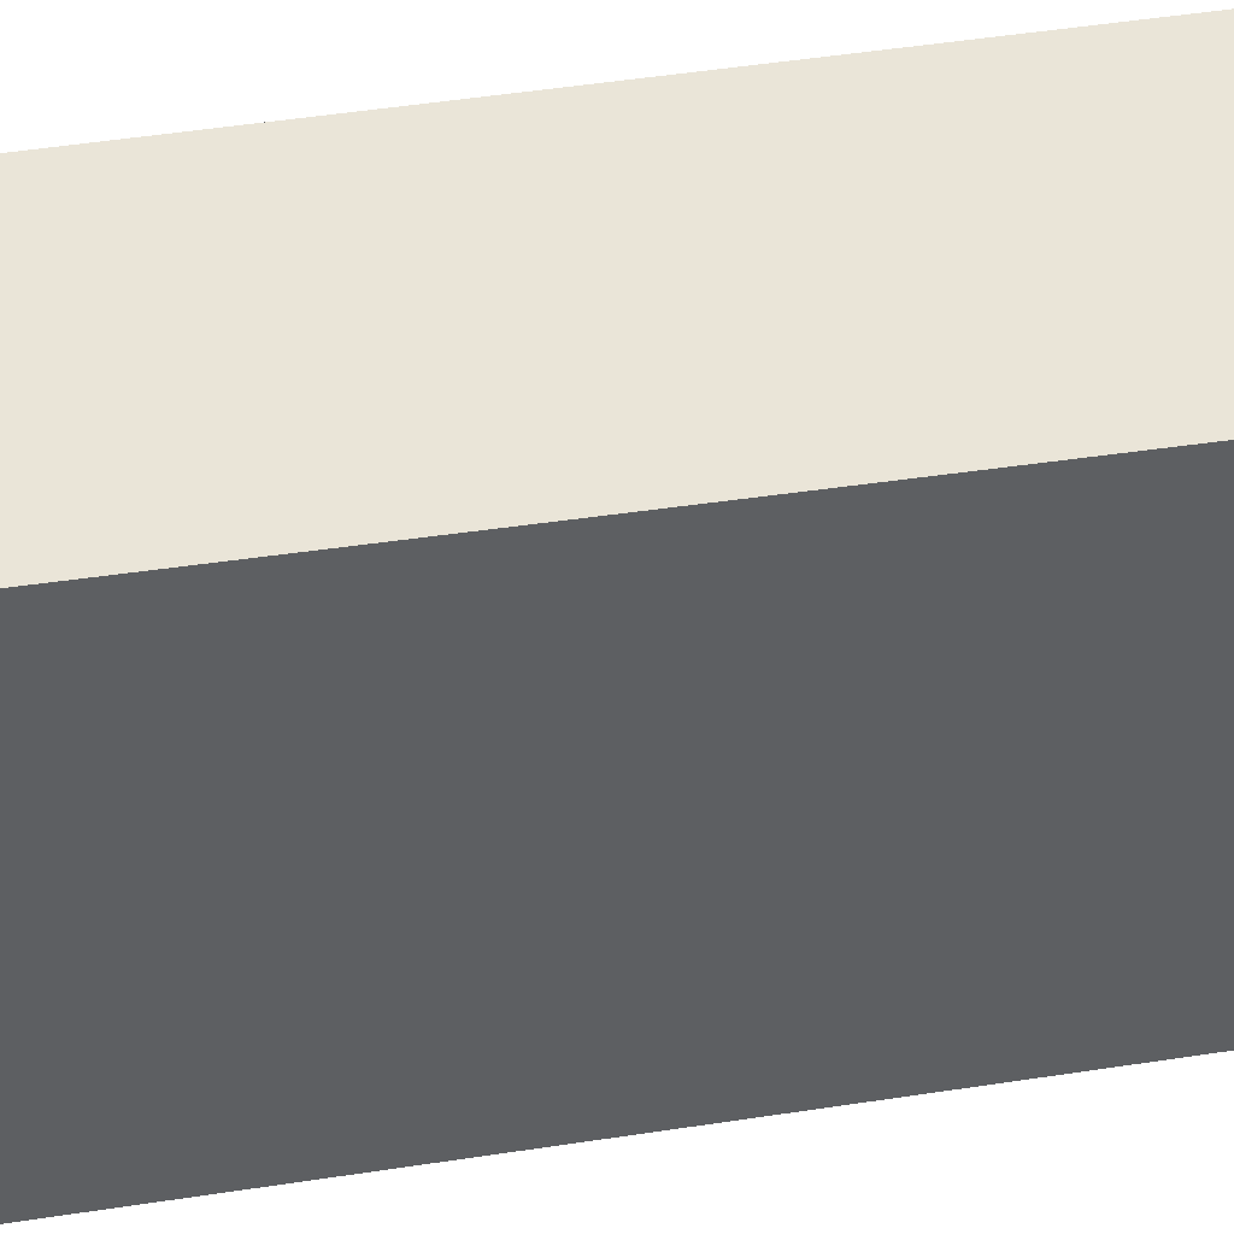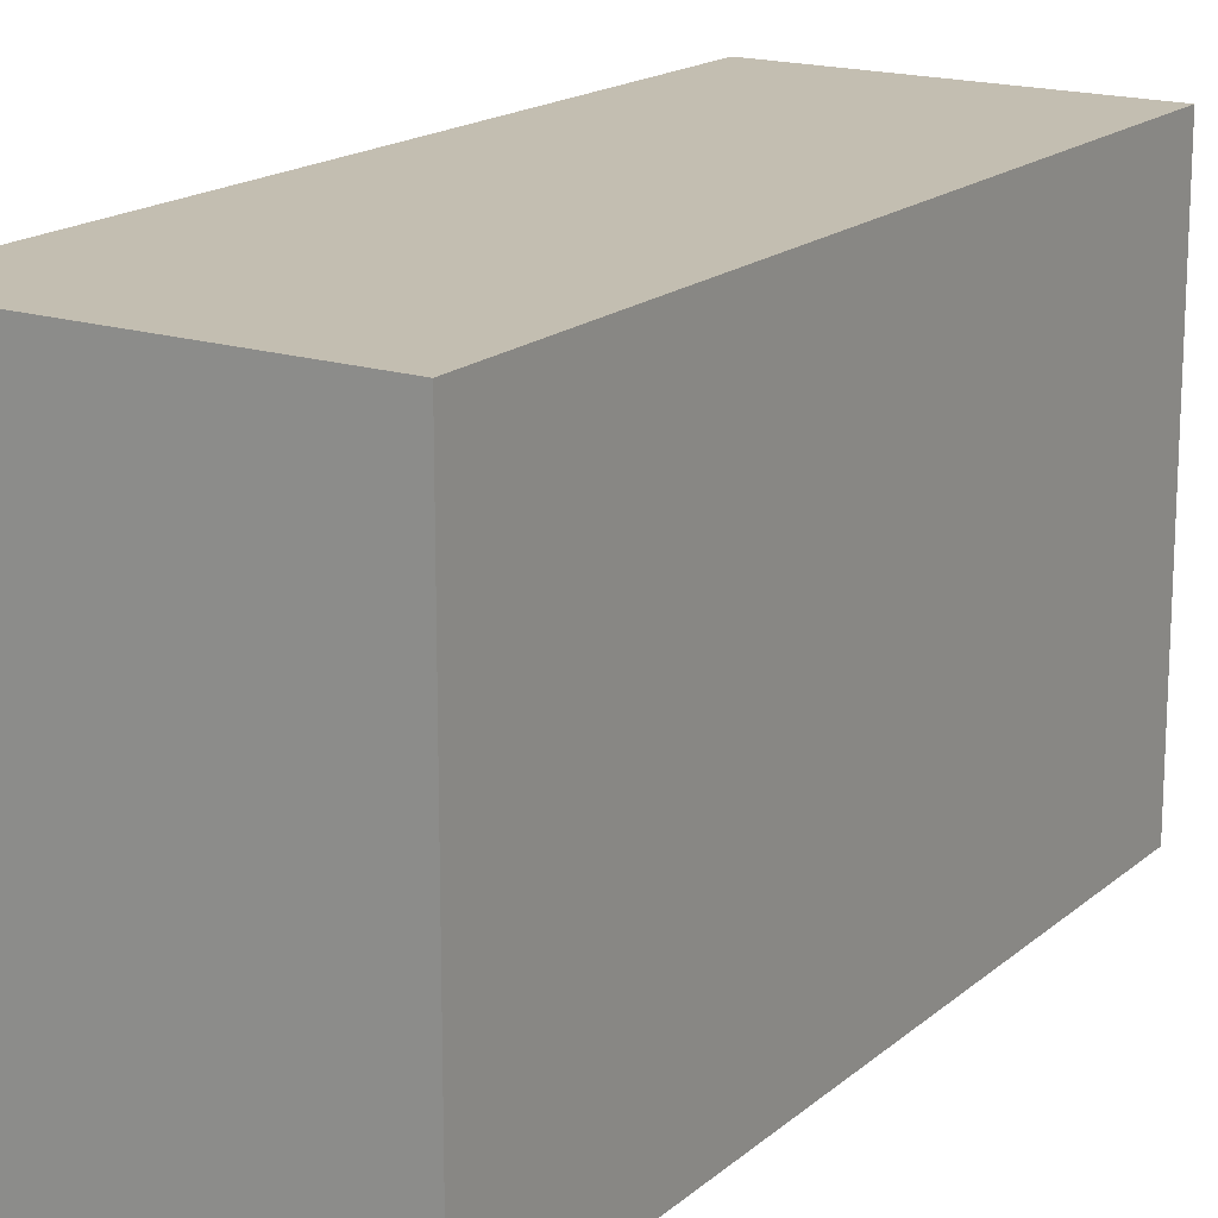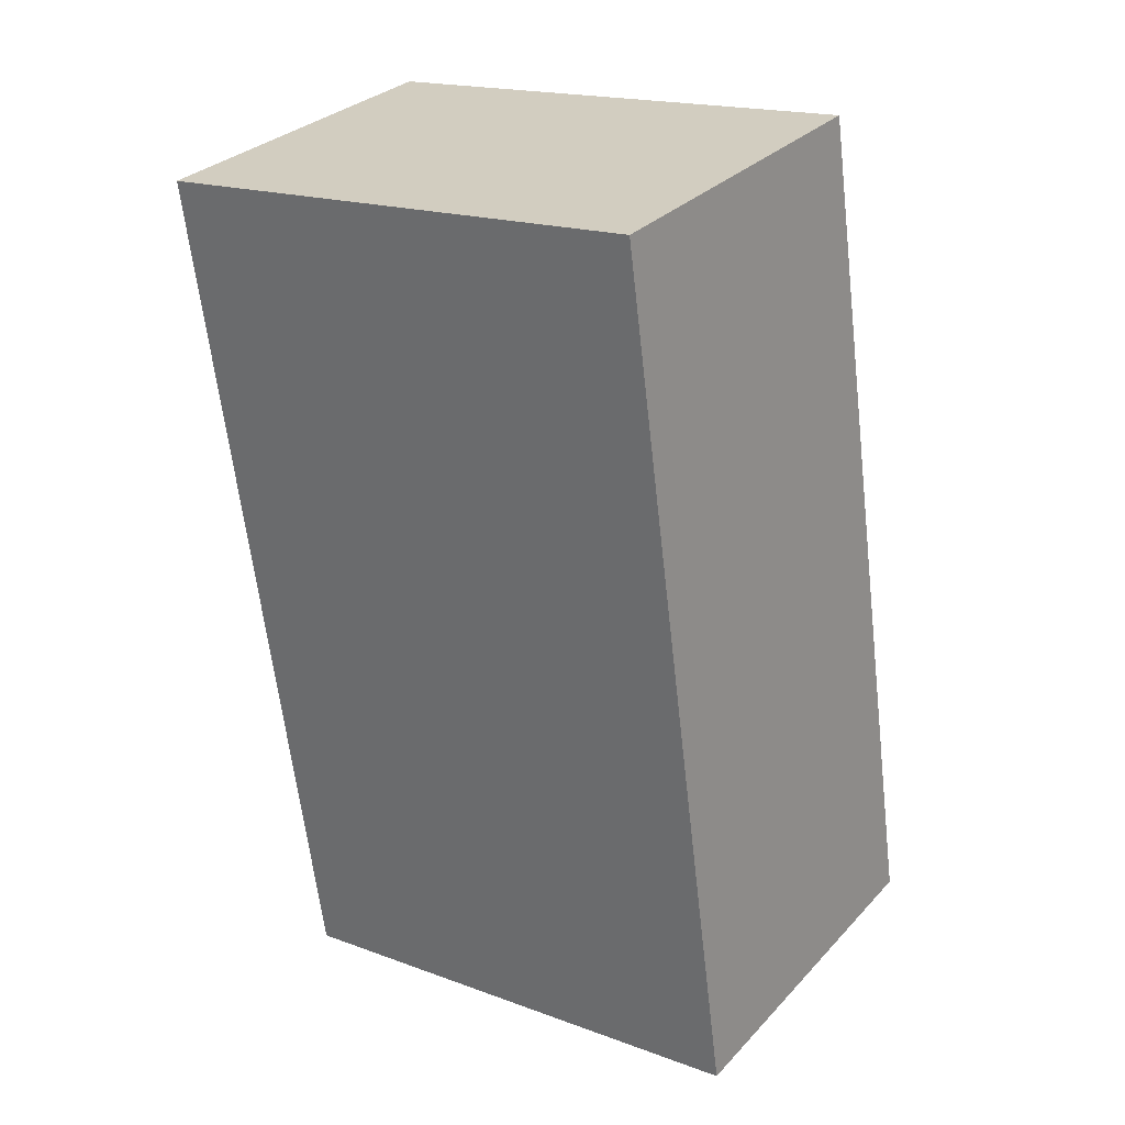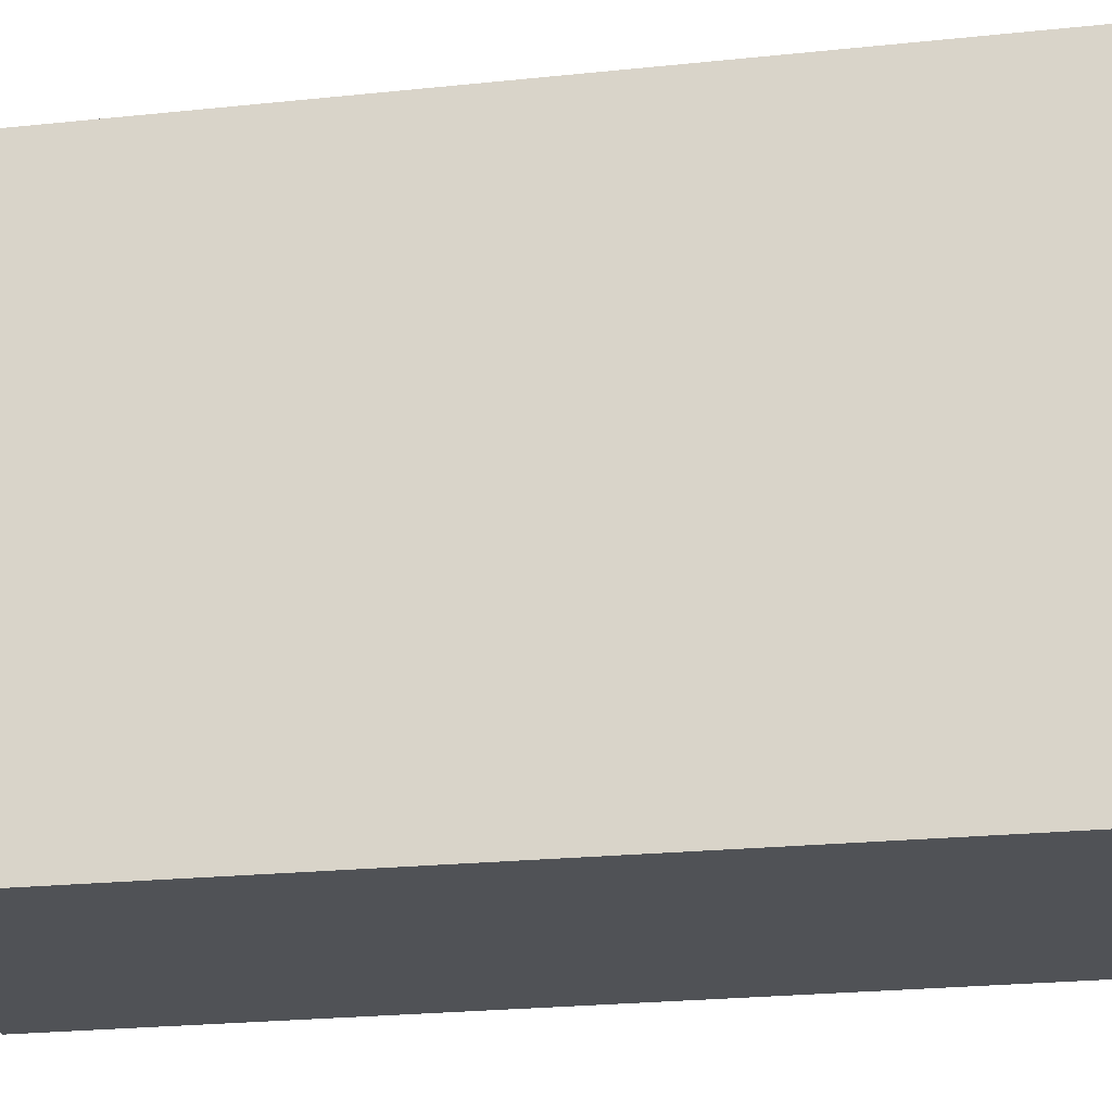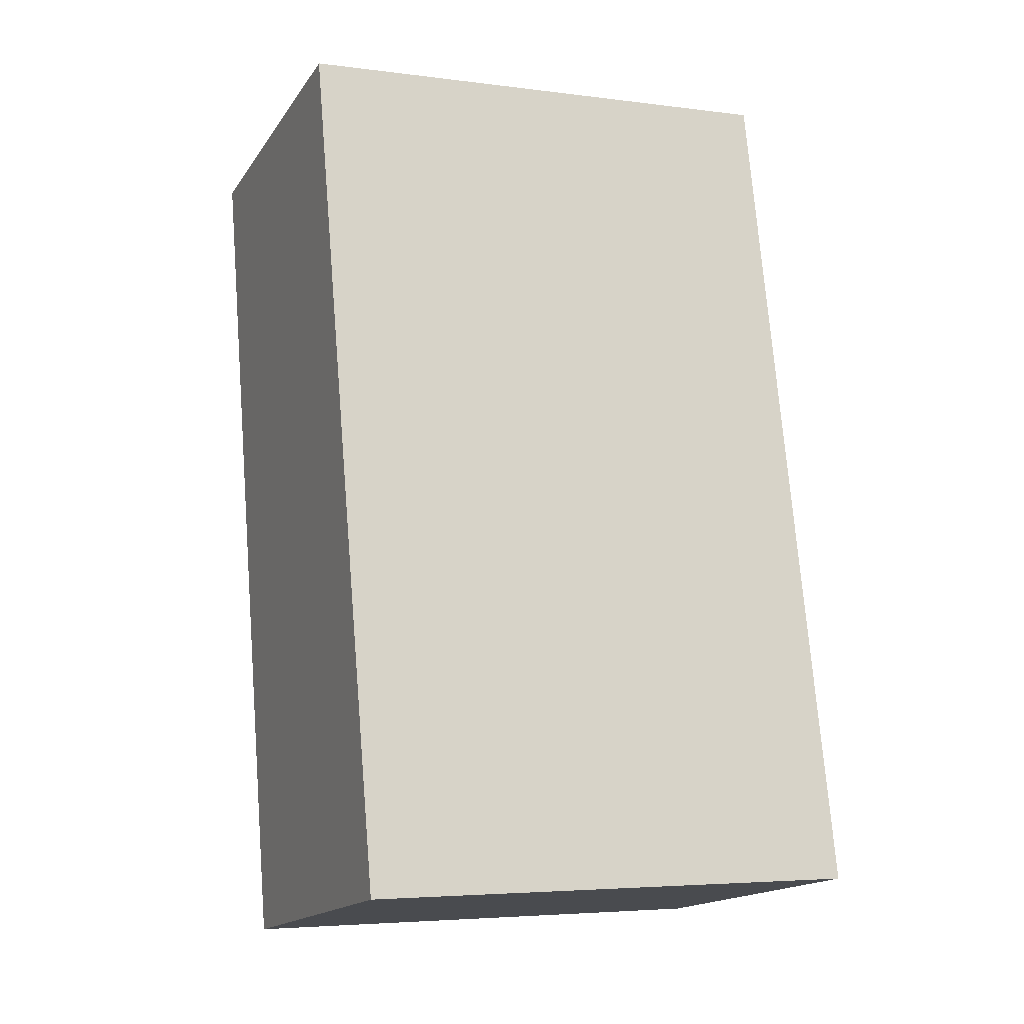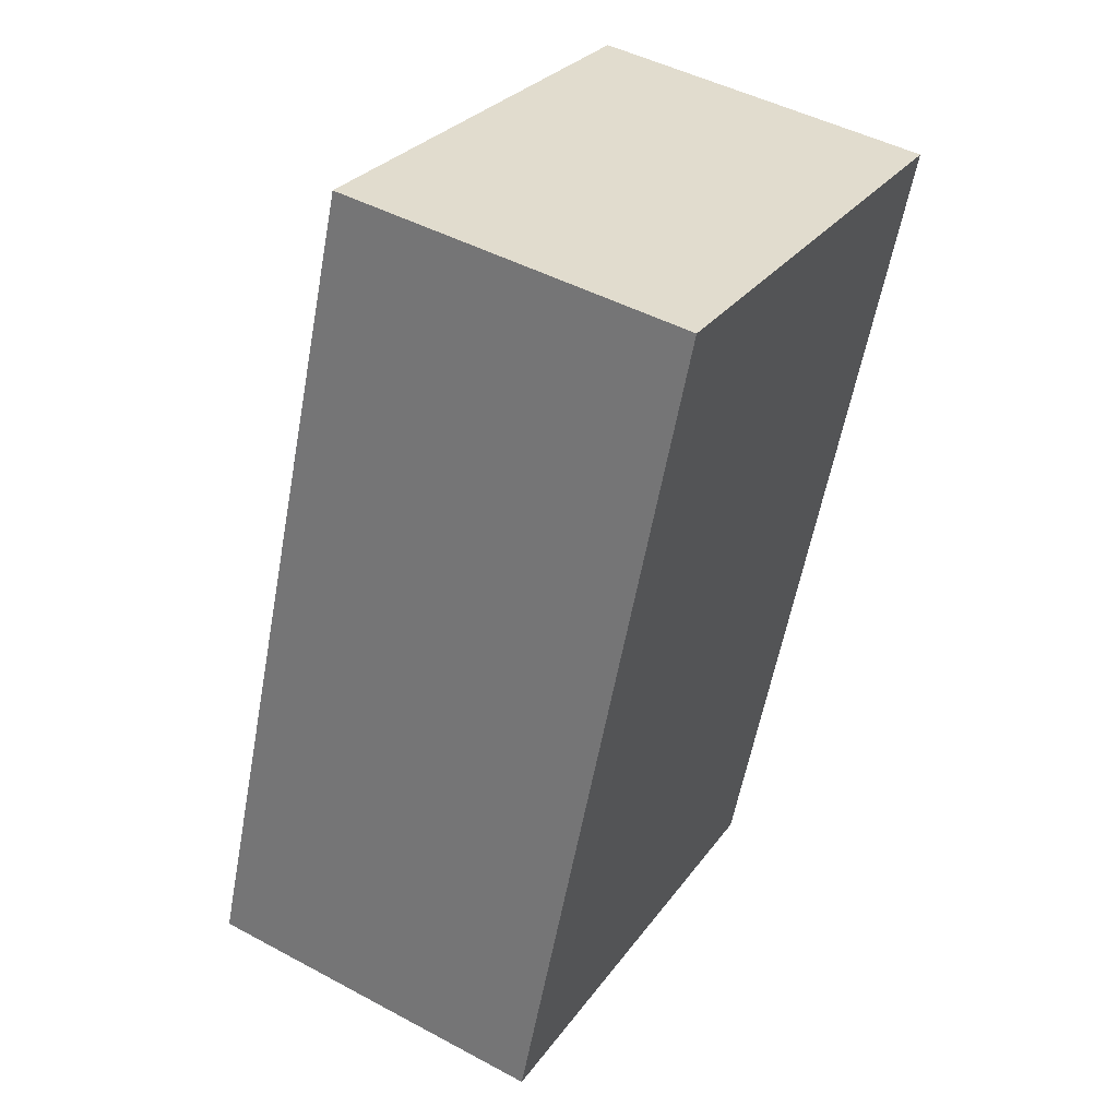
<metadata>
{"format":"obj","ext":"obj","renderer":"f3d","projection":"perspective","resolution":1024,"background":"white","views":[{"elev":44.5,"azim":91.1,"up":"+Y"},{"elev":17.2,"azim":-136.2,"up":"+Y"},{"elev":18.1,"azim":125.5,"up":"+Z"},{"elev":-20.8,"azim":-66.9,"up":"+Y"},{"elev":-4.6,"azim":-112.9,"up":"+Z"},{"elev":28.7,"azim":28.5,"up":"+Z"}]}
</metadata>
<code>
v  3.007 4.269 -0.57
v  1.529 4.269 7.13
v  4.419 4.269 6.608
v  0 4.269 2.614e-16
v  4.419 -4.046e-16 6.608
v  3.007 3.49e-17 -0.57
v  0 0 0
v  1.529 -4.366e-16 7.13
g defaultobject
f 1 2 3
f 2 1 4
f 5 1 3
f 1 5 6
f 6 4 1
f 4 6 7
f 7 2 4
f 2 7 8
f 8 3 2
f 3 8 5
f 8 6 5
f 6 8 7

</code>
